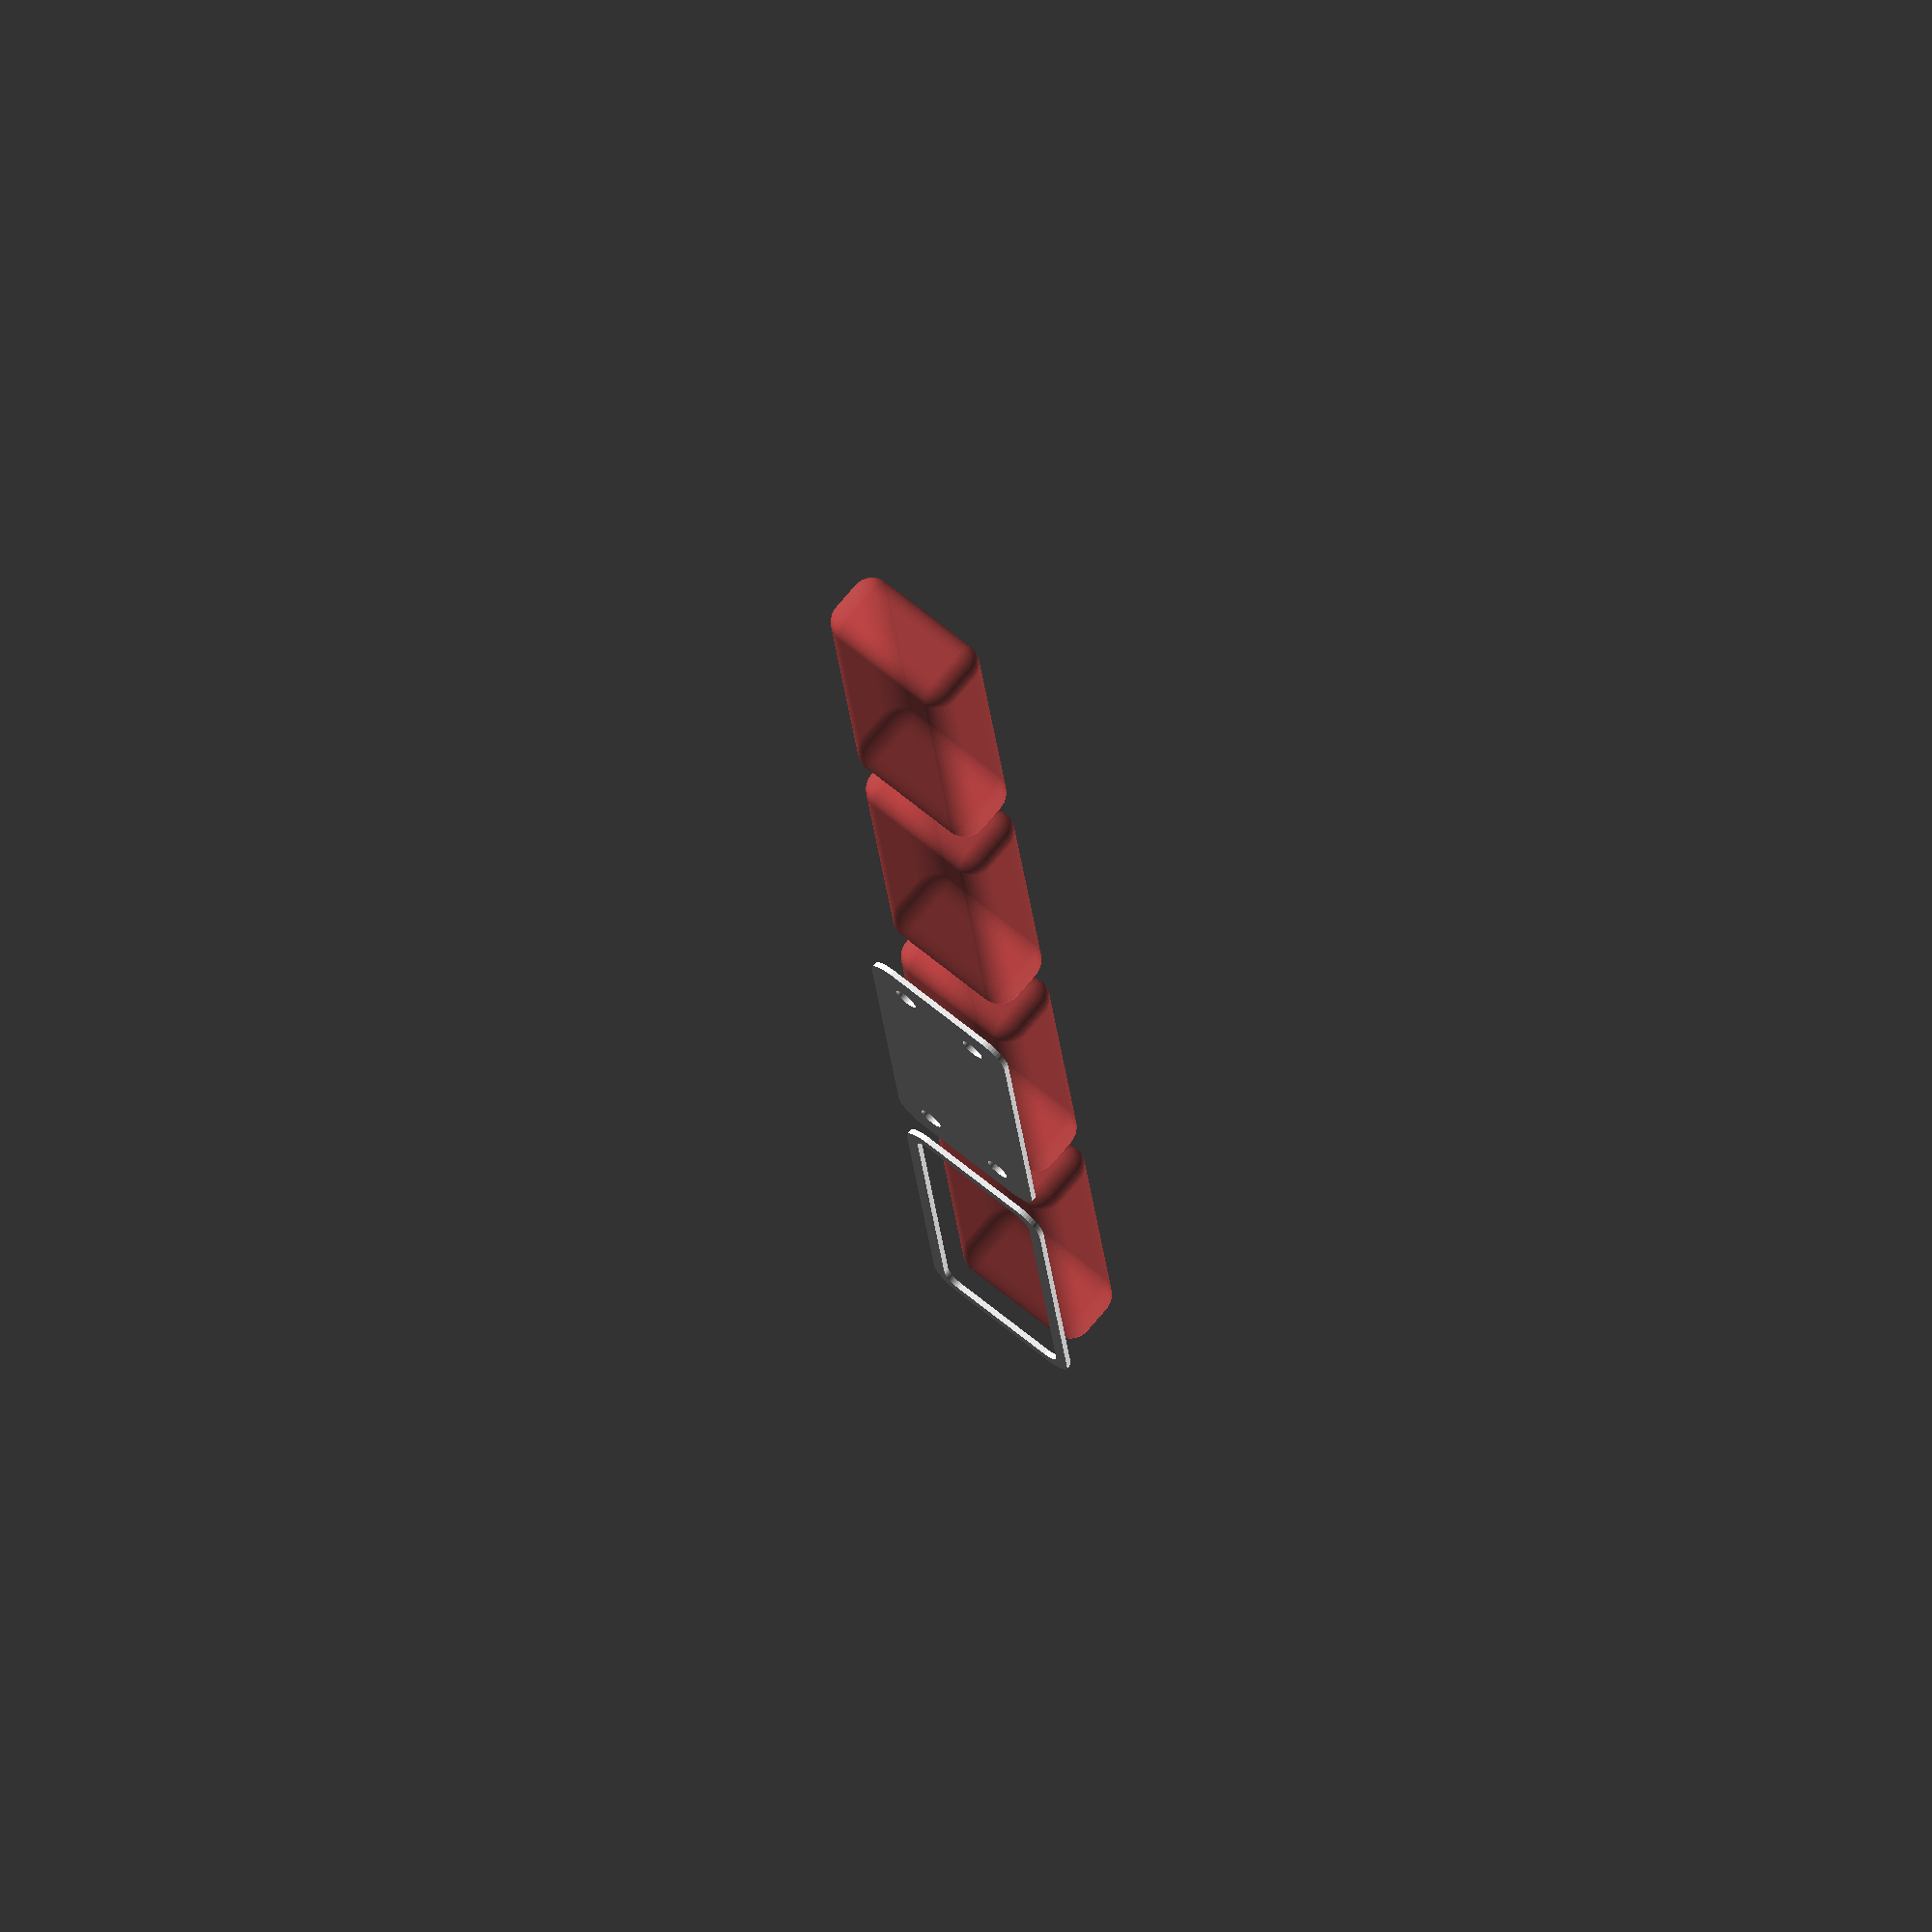
<openscad>
$fn = 50;


union() {
	translate(v = [0, 0, 0]) {
		projection() {
			intersection() {
				translate(v = [-500, -500, -4.5000000000]) {
					cube(size = [1000, 1000, 0.1000000000]);
				}
				difference() {
					union() {
						hull() {
							translate(v = [-10.0000000000, 32.5000000000, 0]) {
								cylinder(h = 12, r = 5);
							}
							translate(v = [10.0000000000, 32.5000000000, 0]) {
								cylinder(h = 12, r = 5);
							}
							translate(v = [-10.0000000000, -32.5000000000, 0]) {
								cylinder(h = 12, r = 5);
							}
							translate(v = [10.0000000000, -32.5000000000, 0]) {
								cylinder(h = 12, r = 5);
							}
						}
					}
					union() {
						translate(v = [-7.5000000000, -30.0000000000, 2]) {
							rotate(a = [0, 0, 0]) {
								difference() {
									union() {
										translate(v = [0, 0, -1.7000000000]) {
											cylinder(h = 1.7000000000, r1 = 1.5000000000, r2 = 2.4000000000);
										}
										cylinder(h = 250, r = 2.4000000000);
										translate(v = [0, 0, -6.0000000000]) {
											cylinder(h = 6, r = 1.5000000000);
										}
										translate(v = [0, 0, -6.0000000000]) {
											cylinder(h = 6, r = 1.8000000000);
										}
										translate(v = [0, 0, -6.0000000000]) {
											cylinder(h = 6, r = 1.5000000000);
										}
									}
									union();
								}
							}
						}
						translate(v = [7.5000000000, -30.0000000000, 2]) {
							rotate(a = [0, 0, 0]) {
								difference() {
									union() {
										translate(v = [0, 0, -1.7000000000]) {
											cylinder(h = 1.7000000000, r1 = 1.5000000000, r2 = 2.4000000000);
										}
										cylinder(h = 250, r = 2.4000000000);
										translate(v = [0, 0, -6.0000000000]) {
											cylinder(h = 6, r = 1.5000000000);
										}
										translate(v = [0, 0, -6.0000000000]) {
											cylinder(h = 6, r = 1.8000000000);
										}
										translate(v = [0, 0, -6.0000000000]) {
											cylinder(h = 6, r = 1.5000000000);
										}
									}
									union();
								}
							}
						}
						translate(v = [-7.5000000000, 30.0000000000, 2]) {
							rotate(a = [0, 0, 0]) {
								difference() {
									union() {
										translate(v = [0, 0, -1.7000000000]) {
											cylinder(h = 1.7000000000, r1 = 1.5000000000, r2 = 2.4000000000);
										}
										cylinder(h = 250, r = 2.4000000000);
										translate(v = [0, 0, -6.0000000000]) {
											cylinder(h = 6, r = 1.5000000000);
										}
										translate(v = [0, 0, -6.0000000000]) {
											cylinder(h = 6, r = 1.8000000000);
										}
										translate(v = [0, 0, -6.0000000000]) {
											cylinder(h = 6, r = 1.5000000000);
										}
									}
									union();
								}
							}
						}
						translate(v = [7.5000000000, 30.0000000000, 2]) {
							rotate(a = [0, 0, 0]) {
								difference() {
									union() {
										translate(v = [0, 0, -1.7000000000]) {
											cylinder(h = 1.7000000000, r1 = 1.5000000000, r2 = 2.4000000000);
										}
										cylinder(h = 250, r = 2.4000000000);
										translate(v = [0, 0, -6.0000000000]) {
											cylinder(h = 6, r = 1.5000000000);
										}
										translate(v = [0, 0, -6.0000000000]) {
											cylinder(h = 6, r = 1.8000000000);
										}
										translate(v = [0, 0, -6.0000000000]) {
											cylinder(h = 6, r = 1.5000000000);
										}
									}
									union();
								}
							}
						}
						translate(v = [0, 0, 3]) {
							#hull() {
								union() {
									translate(v = [-9.5000000000, 32.0000000000, 4]) {
										cylinder(h = 5, r = 4);
									}
									translate(v = [-9.5000000000, 32.0000000000, 4]) {
										sphere(r = 4);
									}
									translate(v = [-9.5000000000, 32.0000000000, 9]) {
										sphere(r = 4);
									}
								}
								union() {
									translate(v = [9.5000000000, 32.0000000000, 4]) {
										cylinder(h = 5, r = 4);
									}
									translate(v = [9.5000000000, 32.0000000000, 4]) {
										sphere(r = 4);
									}
									translate(v = [9.5000000000, 32.0000000000, 9]) {
										sphere(r = 4);
									}
								}
								union() {
									translate(v = [-9.5000000000, -32.0000000000, 4]) {
										cylinder(h = 5, r = 4);
									}
									translate(v = [-9.5000000000, -32.0000000000, 4]) {
										sphere(r = 4);
									}
									translate(v = [-9.5000000000, -32.0000000000, 9]) {
										sphere(r = 4);
									}
								}
								union() {
									translate(v = [9.5000000000, -32.0000000000, 4]) {
										cylinder(h = 5, r = 4);
									}
									translate(v = [9.5000000000, -32.0000000000, 4]) {
										sphere(r = 4);
									}
									translate(v = [9.5000000000, -32.0000000000, 9]) {
										sphere(r = 4);
									}
								}
							}
						}
					}
				}
			}
		}
	}
	translate(v = [0, 84, 0]) {
		projection() {
			intersection() {
				translate(v = [-500, -500, -1.5000000000]) {
					cube(size = [1000, 1000, 0.1000000000]);
				}
				difference() {
					union() {
						hull() {
							translate(v = [-10.0000000000, 32.5000000000, 0]) {
								cylinder(h = 12, r = 5);
							}
							translate(v = [10.0000000000, 32.5000000000, 0]) {
								cylinder(h = 12, r = 5);
							}
							translate(v = [-10.0000000000, -32.5000000000, 0]) {
								cylinder(h = 12, r = 5);
							}
							translate(v = [10.0000000000, -32.5000000000, 0]) {
								cylinder(h = 12, r = 5);
							}
						}
					}
					union() {
						translate(v = [-7.5000000000, -30.0000000000, 2]) {
							rotate(a = [0, 0, 0]) {
								difference() {
									union() {
										translate(v = [0, 0, -1.7000000000]) {
											cylinder(h = 1.7000000000, r1 = 1.5000000000, r2 = 2.4000000000);
										}
										cylinder(h = 250, r = 2.4000000000);
										translate(v = [0, 0, -6.0000000000]) {
											cylinder(h = 6, r = 1.5000000000);
										}
										translate(v = [0, 0, -6.0000000000]) {
											cylinder(h = 6, r = 1.8000000000);
										}
										translate(v = [0, 0, -6.0000000000]) {
											cylinder(h = 6, r = 1.5000000000);
										}
									}
									union();
								}
							}
						}
						translate(v = [7.5000000000, -30.0000000000, 2]) {
							rotate(a = [0, 0, 0]) {
								difference() {
									union() {
										translate(v = [0, 0, -1.7000000000]) {
											cylinder(h = 1.7000000000, r1 = 1.5000000000, r2 = 2.4000000000);
										}
										cylinder(h = 250, r = 2.4000000000);
										translate(v = [0, 0, -6.0000000000]) {
											cylinder(h = 6, r = 1.5000000000);
										}
										translate(v = [0, 0, -6.0000000000]) {
											cylinder(h = 6, r = 1.8000000000);
										}
										translate(v = [0, 0, -6.0000000000]) {
											cylinder(h = 6, r = 1.5000000000);
										}
									}
									union();
								}
							}
						}
						translate(v = [-7.5000000000, 30.0000000000, 2]) {
							rotate(a = [0, 0, 0]) {
								difference() {
									union() {
										translate(v = [0, 0, -1.7000000000]) {
											cylinder(h = 1.7000000000, r1 = 1.5000000000, r2 = 2.4000000000);
										}
										cylinder(h = 250, r = 2.4000000000);
										translate(v = [0, 0, -6.0000000000]) {
											cylinder(h = 6, r = 1.5000000000);
										}
										translate(v = [0, 0, -6.0000000000]) {
											cylinder(h = 6, r = 1.8000000000);
										}
										translate(v = [0, 0, -6.0000000000]) {
											cylinder(h = 6, r = 1.5000000000);
										}
									}
									union();
								}
							}
						}
						translate(v = [7.5000000000, 30.0000000000, 2]) {
							rotate(a = [0, 0, 0]) {
								difference() {
									union() {
										translate(v = [0, 0, -1.7000000000]) {
											cylinder(h = 1.7000000000, r1 = 1.5000000000, r2 = 2.4000000000);
										}
										cylinder(h = 250, r = 2.4000000000);
										translate(v = [0, 0, -6.0000000000]) {
											cylinder(h = 6, r = 1.5000000000);
										}
										translate(v = [0, 0, -6.0000000000]) {
											cylinder(h = 6, r = 1.8000000000);
										}
										translate(v = [0, 0, -6.0000000000]) {
											cylinder(h = 6, r = 1.5000000000);
										}
									}
									union();
								}
							}
						}
						translate(v = [0, 0, 3]) {
							#hull() {
								union() {
									translate(v = [-9.5000000000, 32.0000000000, 4]) {
										cylinder(h = 5, r = 4);
									}
									translate(v = [-9.5000000000, 32.0000000000, 4]) {
										sphere(r = 4);
									}
									translate(v = [-9.5000000000, 32.0000000000, 9]) {
										sphere(r = 4);
									}
								}
								union() {
									translate(v = [9.5000000000, 32.0000000000, 4]) {
										cylinder(h = 5, r = 4);
									}
									translate(v = [9.5000000000, 32.0000000000, 4]) {
										sphere(r = 4);
									}
									translate(v = [9.5000000000, 32.0000000000, 9]) {
										sphere(r = 4);
									}
								}
								union() {
									translate(v = [-9.5000000000, -32.0000000000, 4]) {
										cylinder(h = 5, r = 4);
									}
									translate(v = [-9.5000000000, -32.0000000000, 4]) {
										sphere(r = 4);
									}
									translate(v = [-9.5000000000, -32.0000000000, 9]) {
										sphere(r = 4);
									}
								}
								union() {
									translate(v = [9.5000000000, -32.0000000000, 4]) {
										cylinder(h = 5, r = 4);
									}
									translate(v = [9.5000000000, -32.0000000000, 4]) {
										sphere(r = 4);
									}
									translate(v = [9.5000000000, -32.0000000000, 9]) {
										sphere(r = 4);
									}
								}
							}
						}
					}
				}
			}
		}
	}
	translate(v = [0, 168, 0]) {
		projection() {
			intersection() {
				translate(v = [-500, -500, 1.5000000000]) {
					cube(size = [1000, 1000, 0.1000000000]);
				}
				difference() {
					union() {
						hull() {
							translate(v = [-10.0000000000, 32.5000000000, 0]) {
								cylinder(h = 12, r = 5);
							}
							translate(v = [10.0000000000, 32.5000000000, 0]) {
								cylinder(h = 12, r = 5);
							}
							translate(v = [-10.0000000000, -32.5000000000, 0]) {
								cylinder(h = 12, r = 5);
							}
							translate(v = [10.0000000000, -32.5000000000, 0]) {
								cylinder(h = 12, r = 5);
							}
						}
					}
					union() {
						translate(v = [-7.5000000000, -30.0000000000, 2]) {
							rotate(a = [0, 0, 0]) {
								difference() {
									union() {
										translate(v = [0, 0, -1.7000000000]) {
											cylinder(h = 1.7000000000, r1 = 1.5000000000, r2 = 2.4000000000);
										}
										cylinder(h = 250, r = 2.4000000000);
										translate(v = [0, 0, -6.0000000000]) {
											cylinder(h = 6, r = 1.5000000000);
										}
										translate(v = [0, 0, -6.0000000000]) {
											cylinder(h = 6, r = 1.8000000000);
										}
										translate(v = [0, 0, -6.0000000000]) {
											cylinder(h = 6, r = 1.5000000000);
										}
									}
									union();
								}
							}
						}
						translate(v = [7.5000000000, -30.0000000000, 2]) {
							rotate(a = [0, 0, 0]) {
								difference() {
									union() {
										translate(v = [0, 0, -1.7000000000]) {
											cylinder(h = 1.7000000000, r1 = 1.5000000000, r2 = 2.4000000000);
										}
										cylinder(h = 250, r = 2.4000000000);
										translate(v = [0, 0, -6.0000000000]) {
											cylinder(h = 6, r = 1.5000000000);
										}
										translate(v = [0, 0, -6.0000000000]) {
											cylinder(h = 6, r = 1.8000000000);
										}
										translate(v = [0, 0, -6.0000000000]) {
											cylinder(h = 6, r = 1.5000000000);
										}
									}
									union();
								}
							}
						}
						translate(v = [-7.5000000000, 30.0000000000, 2]) {
							rotate(a = [0, 0, 0]) {
								difference() {
									union() {
										translate(v = [0, 0, -1.7000000000]) {
											cylinder(h = 1.7000000000, r1 = 1.5000000000, r2 = 2.4000000000);
										}
										cylinder(h = 250, r = 2.4000000000);
										translate(v = [0, 0, -6.0000000000]) {
											cylinder(h = 6, r = 1.5000000000);
										}
										translate(v = [0, 0, -6.0000000000]) {
											cylinder(h = 6, r = 1.8000000000);
										}
										translate(v = [0, 0, -6.0000000000]) {
											cylinder(h = 6, r = 1.5000000000);
										}
									}
									union();
								}
							}
						}
						translate(v = [7.5000000000, 30.0000000000, 2]) {
							rotate(a = [0, 0, 0]) {
								difference() {
									union() {
										translate(v = [0, 0, -1.7000000000]) {
											cylinder(h = 1.7000000000, r1 = 1.5000000000, r2 = 2.4000000000);
										}
										cylinder(h = 250, r = 2.4000000000);
										translate(v = [0, 0, -6.0000000000]) {
											cylinder(h = 6, r = 1.5000000000);
										}
										translate(v = [0, 0, -6.0000000000]) {
											cylinder(h = 6, r = 1.8000000000);
										}
										translate(v = [0, 0, -6.0000000000]) {
											cylinder(h = 6, r = 1.5000000000);
										}
									}
									union();
								}
							}
						}
						translate(v = [0, 0, 3]) {
							#hull() {
								union() {
									translate(v = [-9.5000000000, 32.0000000000, 4]) {
										cylinder(h = 5, r = 4);
									}
									translate(v = [-9.5000000000, 32.0000000000, 4]) {
										sphere(r = 4);
									}
									translate(v = [-9.5000000000, 32.0000000000, 9]) {
										sphere(r = 4);
									}
								}
								union() {
									translate(v = [9.5000000000, 32.0000000000, 4]) {
										cylinder(h = 5, r = 4);
									}
									translate(v = [9.5000000000, 32.0000000000, 4]) {
										sphere(r = 4);
									}
									translate(v = [9.5000000000, 32.0000000000, 9]) {
										sphere(r = 4);
									}
								}
								union() {
									translate(v = [-9.5000000000, -32.0000000000, 4]) {
										cylinder(h = 5, r = 4);
									}
									translate(v = [-9.5000000000, -32.0000000000, 4]) {
										sphere(r = 4);
									}
									translate(v = [-9.5000000000, -32.0000000000, 9]) {
										sphere(r = 4);
									}
								}
								union() {
									translate(v = [9.5000000000, -32.0000000000, 4]) {
										cylinder(h = 5, r = 4);
									}
									translate(v = [9.5000000000, -32.0000000000, 4]) {
										sphere(r = 4);
									}
									translate(v = [9.5000000000, -32.0000000000, 9]) {
										sphere(r = 4);
									}
								}
							}
						}
					}
				}
			}
		}
	}
	translate(v = [0, 252, 0]) {
		projection() {
			intersection() {
				translate(v = [-500, -500, 4.5000000000]) {
					cube(size = [1000, 1000, 0.1000000000]);
				}
				difference() {
					union() {
						hull() {
							translate(v = [-10.0000000000, 32.5000000000, 0]) {
								cylinder(h = 12, r = 5);
							}
							translate(v = [10.0000000000, 32.5000000000, 0]) {
								cylinder(h = 12, r = 5);
							}
							translate(v = [-10.0000000000, -32.5000000000, 0]) {
								cylinder(h = 12, r = 5);
							}
							translate(v = [10.0000000000, -32.5000000000, 0]) {
								cylinder(h = 12, r = 5);
							}
						}
					}
					union() {
						translate(v = [-7.5000000000, -30.0000000000, 2]) {
							rotate(a = [0, 0, 0]) {
								difference() {
									union() {
										translate(v = [0, 0, -1.7000000000]) {
											cylinder(h = 1.7000000000, r1 = 1.5000000000, r2 = 2.4000000000);
										}
										cylinder(h = 250, r = 2.4000000000);
										translate(v = [0, 0, -6.0000000000]) {
											cylinder(h = 6, r = 1.5000000000);
										}
										translate(v = [0, 0, -6.0000000000]) {
											cylinder(h = 6, r = 1.8000000000);
										}
										translate(v = [0, 0, -6.0000000000]) {
											cylinder(h = 6, r = 1.5000000000);
										}
									}
									union();
								}
							}
						}
						translate(v = [7.5000000000, -30.0000000000, 2]) {
							rotate(a = [0, 0, 0]) {
								difference() {
									union() {
										translate(v = [0, 0, -1.7000000000]) {
											cylinder(h = 1.7000000000, r1 = 1.5000000000, r2 = 2.4000000000);
										}
										cylinder(h = 250, r = 2.4000000000);
										translate(v = [0, 0, -6.0000000000]) {
											cylinder(h = 6, r = 1.5000000000);
										}
										translate(v = [0, 0, -6.0000000000]) {
											cylinder(h = 6, r = 1.8000000000);
										}
										translate(v = [0, 0, -6.0000000000]) {
											cylinder(h = 6, r = 1.5000000000);
										}
									}
									union();
								}
							}
						}
						translate(v = [-7.5000000000, 30.0000000000, 2]) {
							rotate(a = [0, 0, 0]) {
								difference() {
									union() {
										translate(v = [0, 0, -1.7000000000]) {
											cylinder(h = 1.7000000000, r1 = 1.5000000000, r2 = 2.4000000000);
										}
										cylinder(h = 250, r = 2.4000000000);
										translate(v = [0, 0, -6.0000000000]) {
											cylinder(h = 6, r = 1.5000000000);
										}
										translate(v = [0, 0, -6.0000000000]) {
											cylinder(h = 6, r = 1.8000000000);
										}
										translate(v = [0, 0, -6.0000000000]) {
											cylinder(h = 6, r = 1.5000000000);
										}
									}
									union();
								}
							}
						}
						translate(v = [7.5000000000, 30.0000000000, 2]) {
							rotate(a = [0, 0, 0]) {
								difference() {
									union() {
										translate(v = [0, 0, -1.7000000000]) {
											cylinder(h = 1.7000000000, r1 = 1.5000000000, r2 = 2.4000000000);
										}
										cylinder(h = 250, r = 2.4000000000);
										translate(v = [0, 0, -6.0000000000]) {
											cylinder(h = 6, r = 1.5000000000);
										}
										translate(v = [0, 0, -6.0000000000]) {
											cylinder(h = 6, r = 1.8000000000);
										}
										translate(v = [0, 0, -6.0000000000]) {
											cylinder(h = 6, r = 1.5000000000);
										}
									}
									union();
								}
							}
						}
						translate(v = [0, 0, 3]) {
							#hull() {
								union() {
									translate(v = [-9.5000000000, 32.0000000000, 4]) {
										cylinder(h = 5, r = 4);
									}
									translate(v = [-9.5000000000, 32.0000000000, 4]) {
										sphere(r = 4);
									}
									translate(v = [-9.5000000000, 32.0000000000, 9]) {
										sphere(r = 4);
									}
								}
								union() {
									translate(v = [9.5000000000, 32.0000000000, 4]) {
										cylinder(h = 5, r = 4);
									}
									translate(v = [9.5000000000, 32.0000000000, 4]) {
										sphere(r = 4);
									}
									translate(v = [9.5000000000, 32.0000000000, 9]) {
										sphere(r = 4);
									}
								}
								union() {
									translate(v = [-9.5000000000, -32.0000000000, 4]) {
										cylinder(h = 5, r = 4);
									}
									translate(v = [-9.5000000000, -32.0000000000, 4]) {
										sphere(r = 4);
									}
									translate(v = [-9.5000000000, -32.0000000000, 9]) {
										sphere(r = 4);
									}
								}
								union() {
									translate(v = [9.5000000000, -32.0000000000, 4]) {
										cylinder(h = 5, r = 4);
									}
									translate(v = [9.5000000000, -32.0000000000, 4]) {
										sphere(r = 4);
									}
									translate(v = [9.5000000000, -32.0000000000, 9]) {
										sphere(r = 4);
									}
								}
							}
						}
					}
				}
			}
		}
	}
}
</openscad>
<views>
elev=286.7 azim=185.4 roll=219.8 proj=o view=wireframe
</views>
